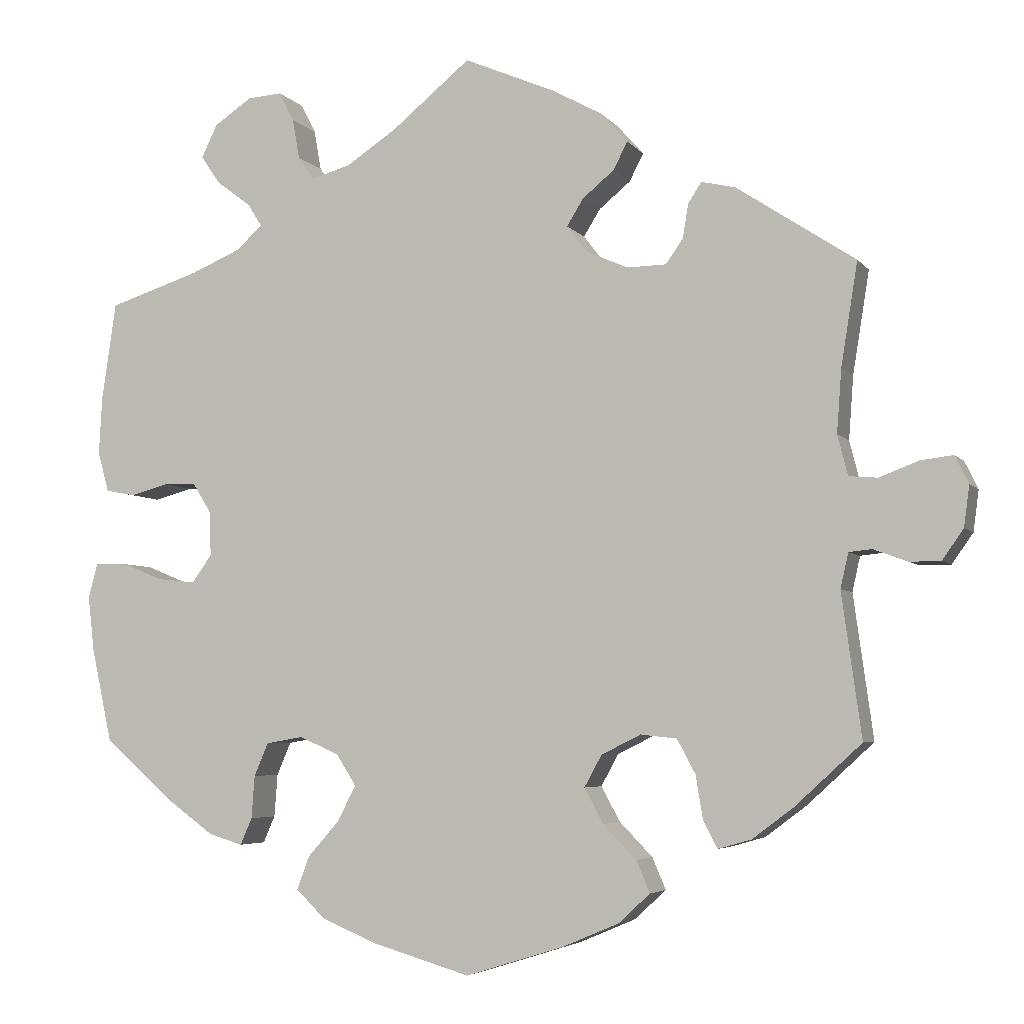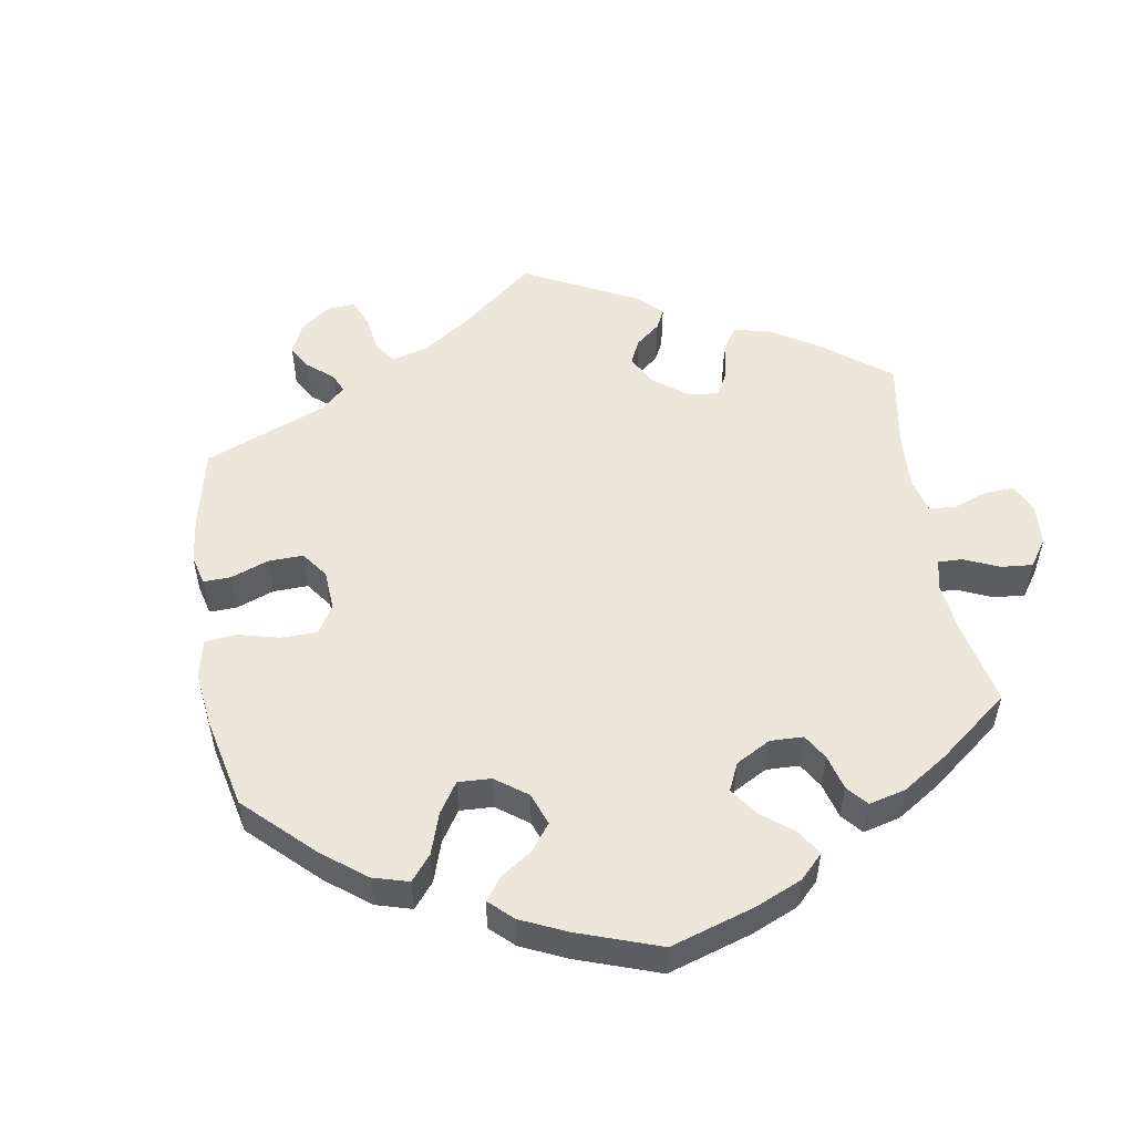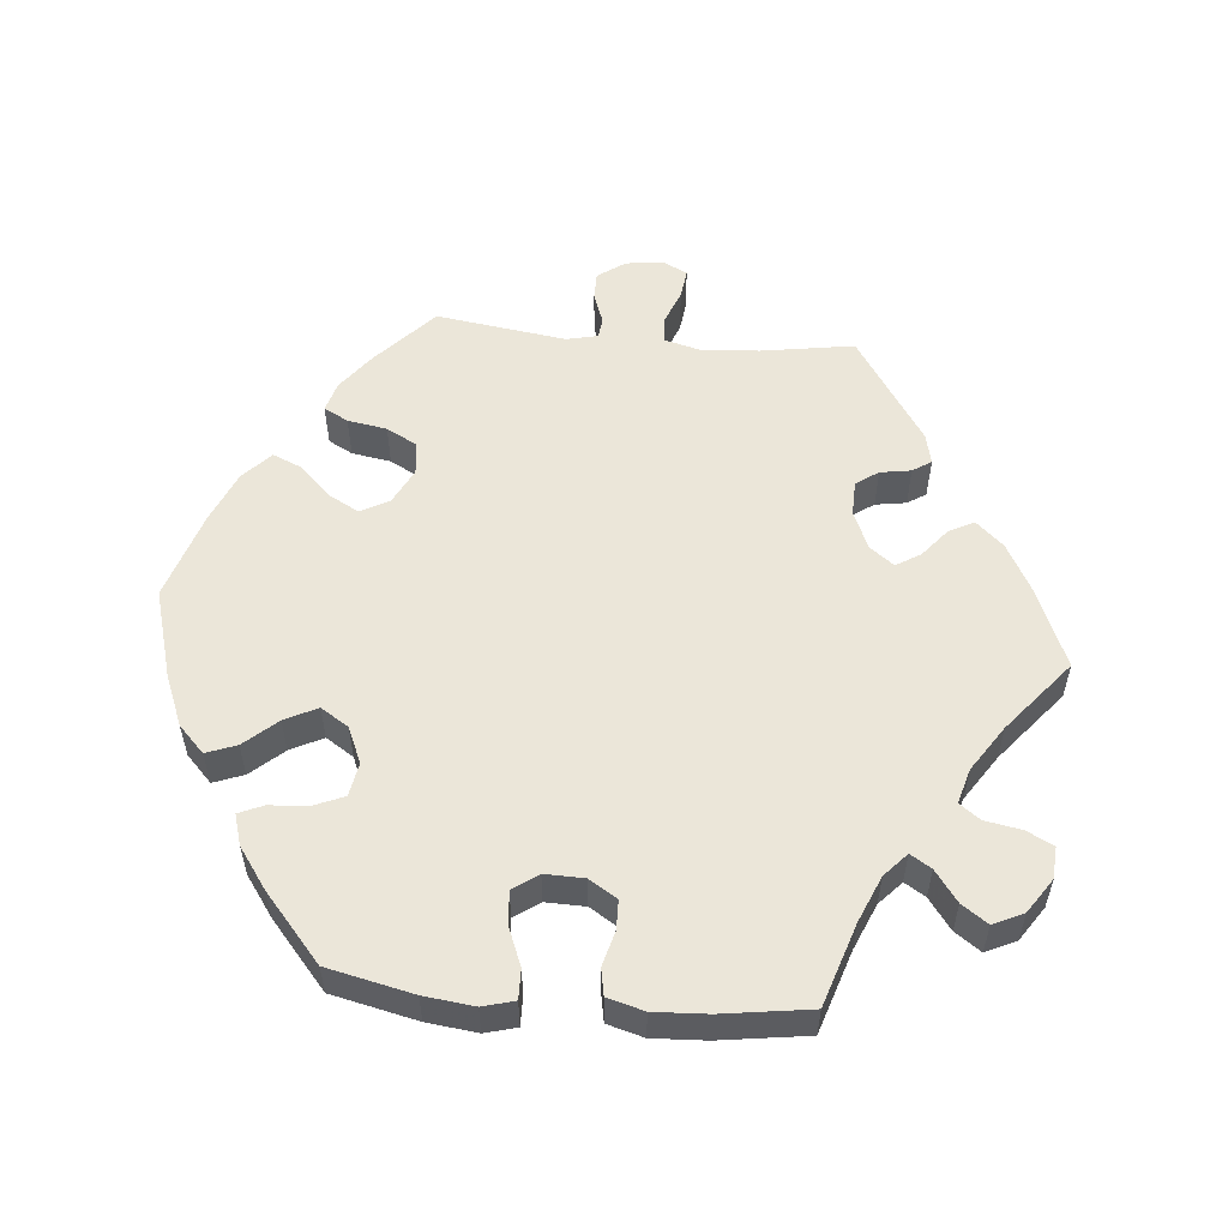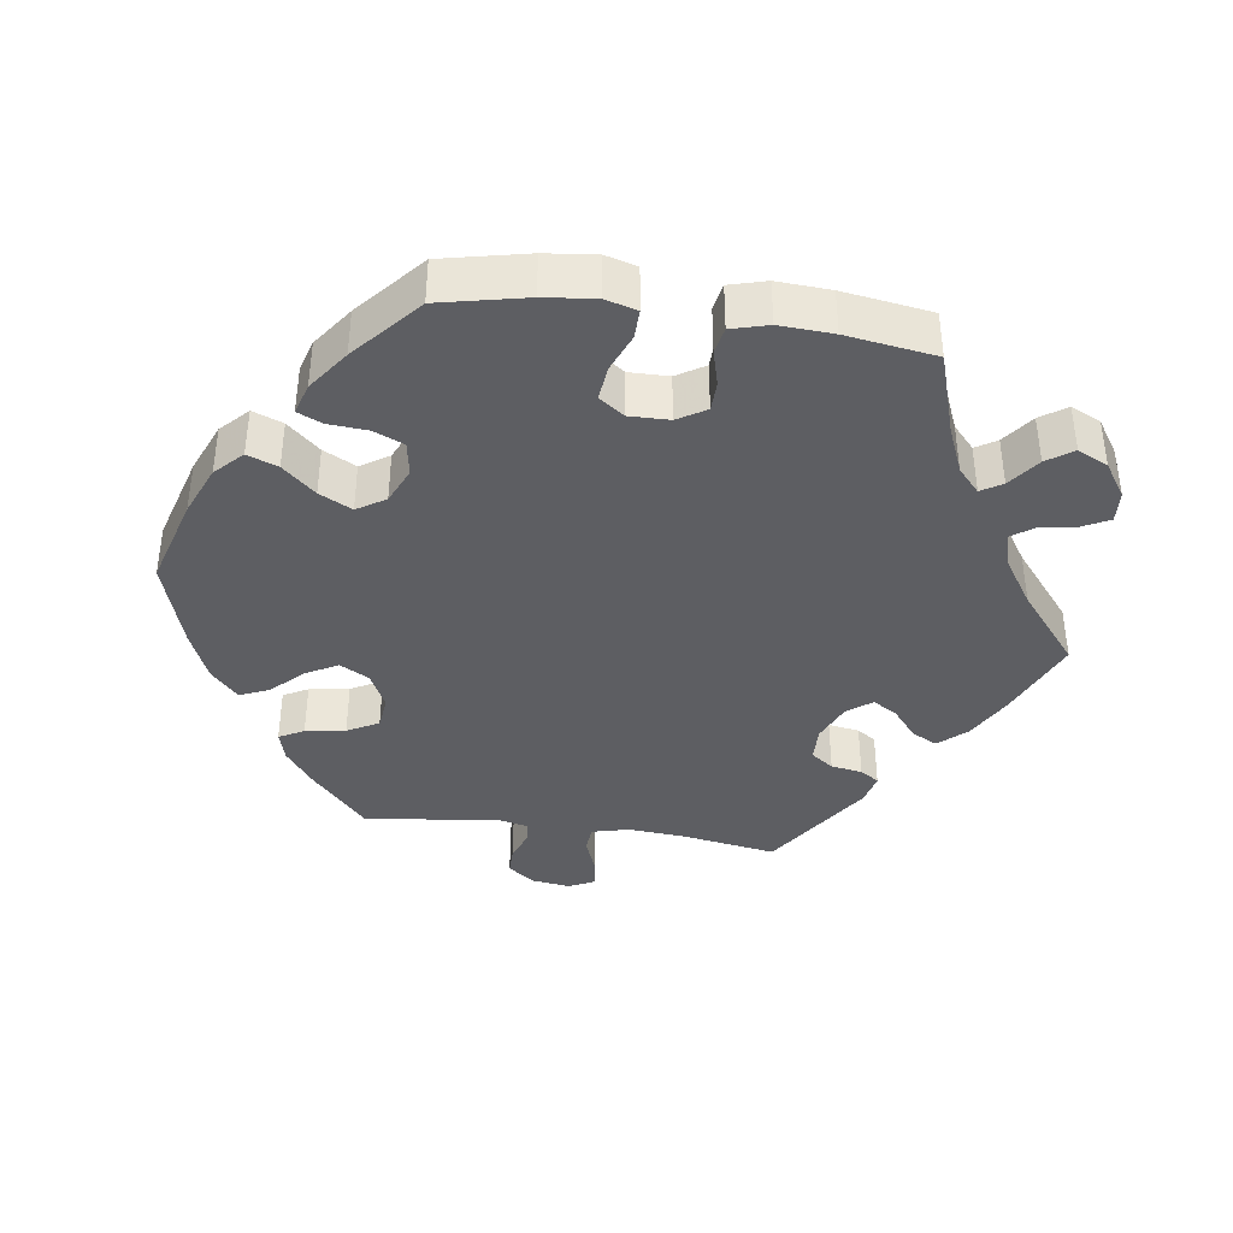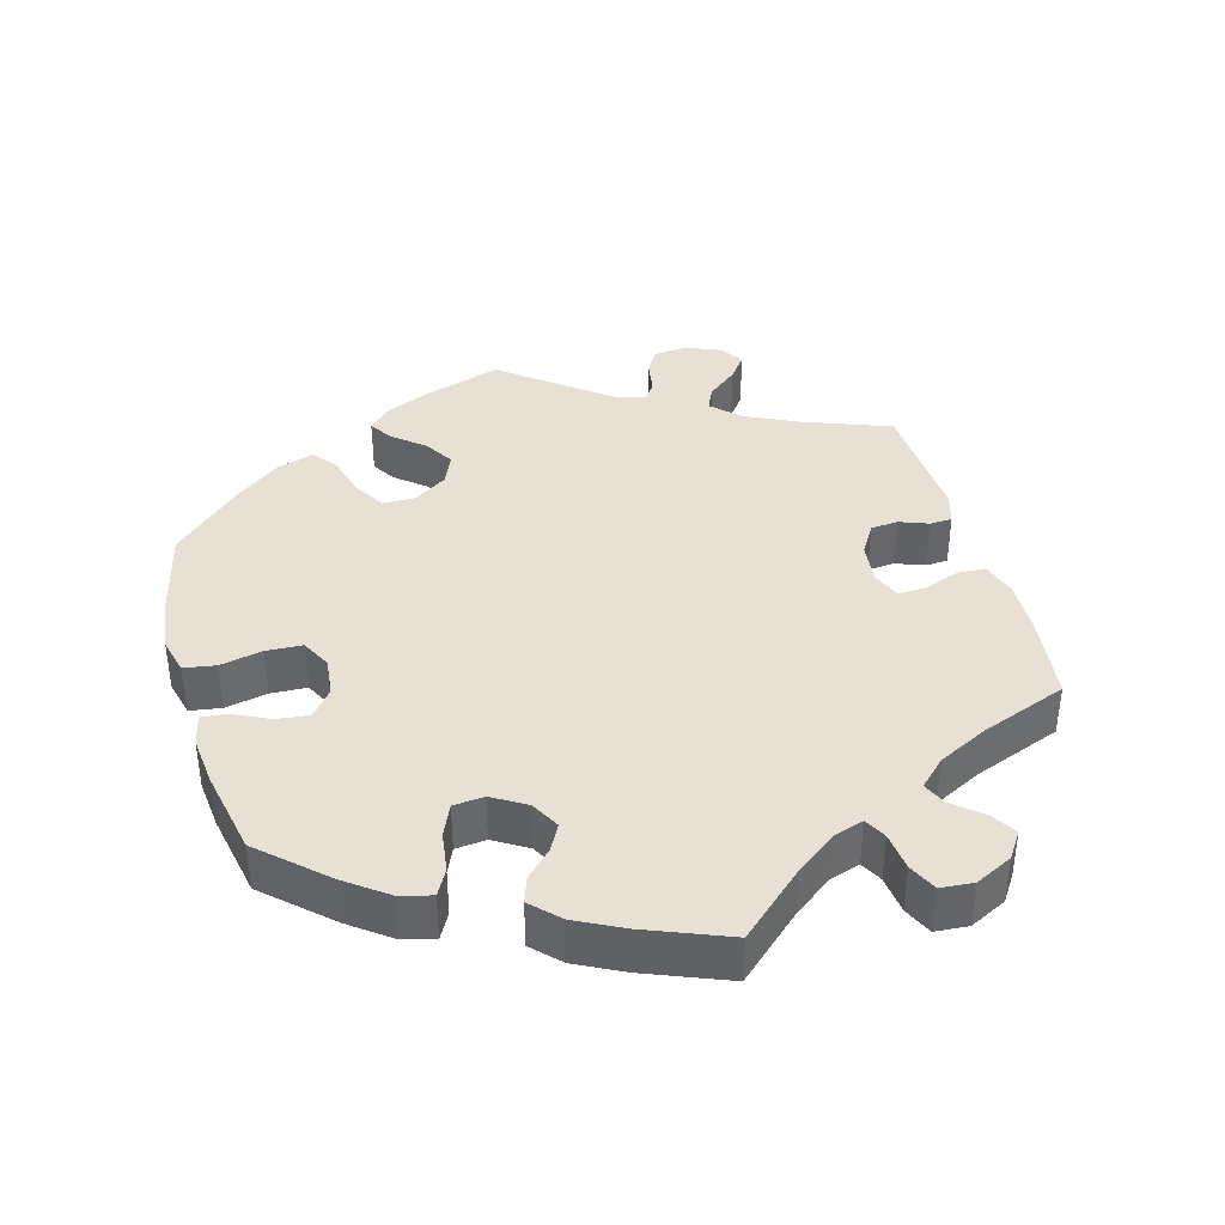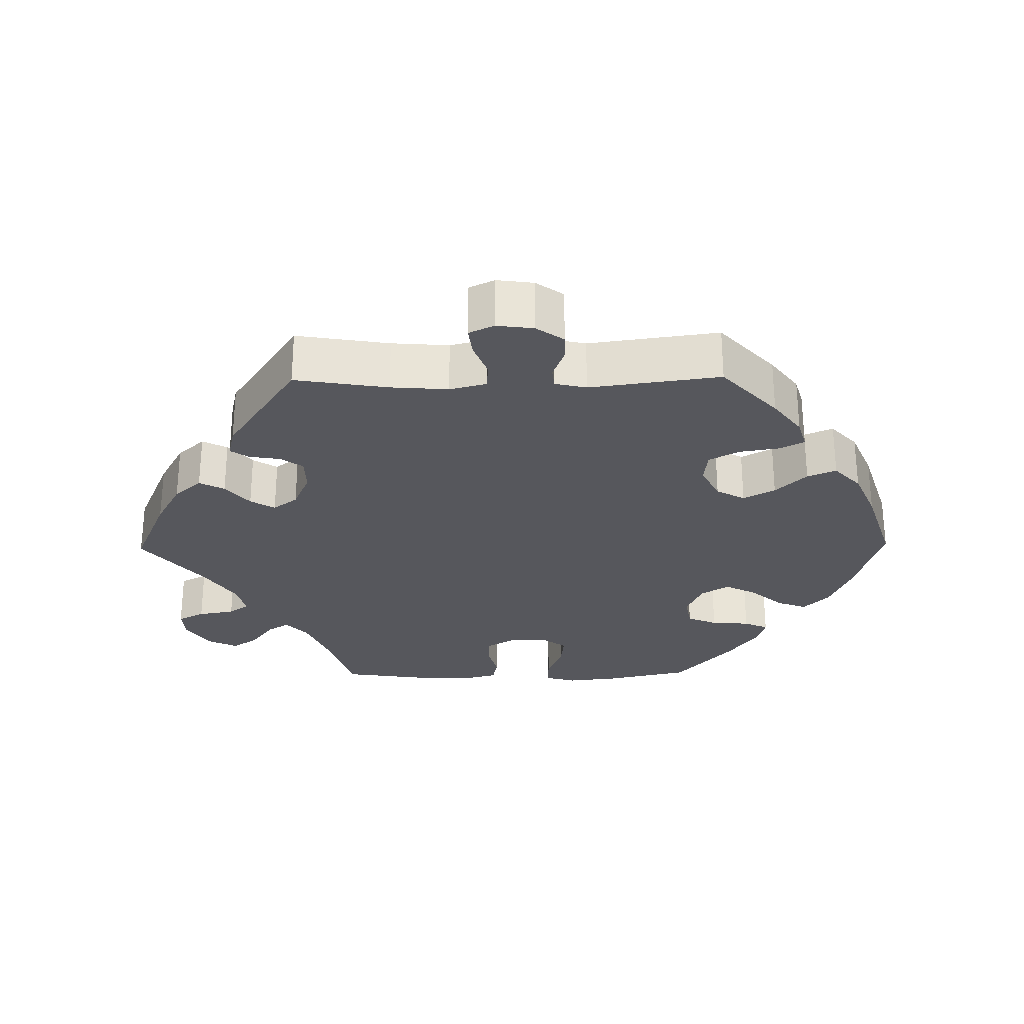
<metadata>
{"format":"obj","ext":"obj","renderer":"f3d","projection":"perspective","resolution":1024,"background":"white","views":[{"elev":-4.8,"azim":19.4,"up":"+Z"},{"elev":52.8,"azim":-129.3,"up":"+Y"},{"elev":55.1,"azim":-84.6,"up":"+Y"},{"elev":-39.0,"azim":-98.2,"up":"+Y"},{"elev":39.2,"azim":-75.7,"up":"+Y"},{"elev":-27.6,"azim":90.8,"up":"+Y"}]}
</metadata>
<code>
v -0.123 0.07 -0.542
v -0.193 0.07 -0.513
v -0.23 0.07 -0.477
v -0.214 0.07 -0.435
v -0.174 0.07 -0.39
v -0.151 0.07 -0.345
v -0.176 0.07 -0.306
v -0.226 0.07 -0.284
v -0.273 0.07 -0.292
v -0.291 0.07 -0.334
v -0.295 0.07 -0.388
v -0.31 0.07 -0.422
v -0.353 0.07 -0.409
v -0.41 0.07 -0.368
v -0.501 0.07 -0.289
v -0.527 0.07 -0.17
v -0.535 0.07 -0.1
v -0.523 0.07 -0.056
v -0.482 0.07 -0.057
v -0.43 0.07 -0.078
v -0.382 0.07 -0.083
v -0.357 0.07 -0.048
v -0.358 0.07 0.007
v -0.382 0.07 0.046
v -0.423 0.07 0.047
v -0.472 0.07 0.034
v -0.509 0.07 0.041
v -0.523 0.07 0.092
v -0.519 0.07 0.166
v -0.501 0.07 0.289
v -0.386 0.07 0.326
v -0.322 0.07 0.353
v -0.289 0.07 0.383
v -0.307 0.07 0.412
v -0.35 0.07 0.444
v -0.375 0.07 0.48
v -0.355 0.07 0.522
v -0.307 0.07 0.554
v -0.263 0.07 0.557
v -0.244 0.07 0.52
v -0.235 0.07 0.469
v -0.214 0.07 0.44
v -0.165 0.07 0.454
v -0.101 0.07 0.496
v -0.001 0.07 0.578
v 0.114 0.07 0.529
v 0.178 0.07 0.494
v 0.212 0.07 0.456
v 0.194 0.07 0.421
v 0.154 0.07 0.388
v 0.133 0.07 0.354
v 0.159 0.07 0.32
v 0.212 0.07 0.297
v 0.261 0.07 0.298
v 0.283 0.07 0.329
v 0.29 0.07 0.372
v 0.307 0.07 0.398
v 0.35 0.07 0.388
v 0.5 0.07 0.289
v 0.479 0.07 0.159
v 0.473 0.07 0.079
v 0.486 0.07 0.028
v 0.522 0.07 0.025
v 0.572 0.07 0.044
v 0.613 0.07 0.049
v 0.63 0.07 0.014
v 0.623 0.07 -0.038
v 0.596 0.07 -0.076
v 0.557 0.07 -0.076
v 0.514 0.07 -0.06
v 0.485 0.07 -0.063
v 0.475 0.07 -0.107
v 0.5 0.07 -0.289
v 0.416 0.07 -0.366
v 0.364 0.07 -0.405
v 0.322 0.07 -0.417
v 0.304 0.07 -0.383
v 0.295 0.07 -0.328
v 0.272 0.07 -0.285
v 0.226 0.07 -0.28
v 0.176 0.07 -0.305
v 0.154 0.07 -0.345
v 0.178 0.07 -0.389
v 0.22 0.07 -0.432
v 0.237 0.07 -0.472
v 0.197 0.07 -0.509
v 0.126 0.07 -0.539
v 0.001 0.07 -0.578
v -0.123 0 -0.542
v -0.193 0 -0.513
v -0.23 0 -0.477
v -0.214 0 -0.435
v -0.174 0 -0.39
v -0.151 0 -0.345
v -0.176 0 -0.306
v -0.226 0 -0.284
v -0.273 0 -0.292
v -0.291 0 -0.334
v -0.295 0 -0.388
v -0.31 0 -0.422
v -0.353 0 -0.409
v -0.41 0 -0.368
v -0.501 0 -0.289
v -0.527 0 -0.17
v -0.535 0 -0.1
v -0.523 0 -0.056
v -0.482 0 -0.057
v -0.43 0 -0.078
v -0.382 0 -0.083
v -0.357 0 -0.048
v -0.358 0 0.007
v -0.382 0 0.046
v -0.423 0 0.047
v -0.472 0 0.034
v -0.509 0 0.041
v -0.523 0 0.092
v -0.519 0 0.166
v -0.501 0 0.289
v -0.386 0 0.326
v -0.322 0 0.353
v -0.289 0 0.383
v -0.307 0 0.412
v -0.35 0 0.444
v -0.375 0 0.48
v -0.355 0 0.522
v -0.307 0 0.554
v -0.263 0 0.557
v -0.244 0 0.52
v -0.235 0 0.469
v -0.214 0 0.44
v -0.165 0 0.454
v -0.101 0 0.496
v -0.001 0 0.578
v 0.114 0 0.529
v 0.178 0 0.494
v 0.212 0 0.456
v 0.194 0 0.421
v 0.154 0 0.388
v 0.133 0 0.354
v 0.159 0 0.32
v 0.212 0 0.297
v 0.261 0 0.298
v 0.283 0 0.329
v 0.29 0 0.372
v 0.307 0 0.398
v 0.35 0 0.388
v 0.5 0 0.289
v 0.479 0 0.159
v 0.473 0 0.079
v 0.486 0 0.028
v 0.522 0 0.025
v 0.572 0 0.044
v 0.613 0 0.049
v 0.63 0 0.014
v 0.623 0 -0.038
v 0.596 0 -0.076
v 0.557 0 -0.076
v 0.514 0 -0.06
v 0.485 0 -0.063
v 0.475 0 -0.107
v 0.5 0 -0.289
v 0.416 0 -0.366
v 0.364 0 -0.405
v 0.322 0 -0.417
v 0.304 0 -0.383
v 0.295 0 -0.328
v 0.272 0 -0.285
v 0.226 0 -0.28
v 0.176 0 -0.305
v 0.154 0 -0.345
v 0.178 0 -0.389
v 0.22 0 -0.432
v 0.237 0 -0.472
v 0.197 0 -0.509
v 0.126 0 -0.539
v 0.001 0 -0.578
f 83 84 85 86
f 82 83 86 87
f 75 76 77 78
f 75 78 79
f 72 73 74 75
f 71 72 75 79
f 67 68 69 70
f 67 70 71
f 66 67 71
f 63 64 65 66
f 62 63 66 71
f 61 62 71 79
f 57 58 59 60
f 55 56 57 60
f 54 55 60 61
f 53 54 61 79
f 47 48 49 50
f 47 50 51
f 44 45 46 47
f 43 44 47 51
f 42 43 51 52
f 38 39 40 41
f 38 41 42
f 37 38 42
f 34 35 36 37
f 33 34 37 42
f 32 33 42 52
f 28 29 30 31
f 25 26 27 28
f 24 25 28 31
f 23 24 31 32
f 17 18 19 20
f 17 20 21
f 16 17 21
f 15 16 21
f 14 15 21 22
f 10 11 12 13
f 9 10 13 14
f 2 3 4 5
f 2 5 6
f 1 2 6
f 82 87 88 1
f 52 53 79 80
f 52 80 81
f 22 23 32 52
f 9 14 22 52
f 8 9 52
f 7 8 52 81
f 6 7 81 82
f 1 6 82
f 174 173 172 171
f 175 174 171 170
f 166 165 164 163
f 167 166 163
f 163 162 161 160
f 167 163 160 159
f 158 157 156 155
f 159 158 155
f 159 155 154
f 154 153 152 151
f 159 154 151 150
f 167 159 150 149
f 148 147 146 145
f 148 145 144 143
f 149 148 143 142
f 167 149 142 141
f 138 137 136 135
f 139 138 135
f 135 134 133 132
f 139 135 132 131
f 140 139 131 130
f 129 128 127 126
f 130 129 126
f 130 126 125
f 125 124 123 122
f 130 125 122 121
f 140 130 121 120
f 119 118 117 116
f 116 115 114 113
f 119 116 113 112
f 120 119 112 111
f 108 107 106 105
f 109 108 105
f 109 105 104
f 109 104 103
f 110 109 103 102
f 101 100 99 98
f 102 101 98 97
f 93 92 91 90
f 94 93 90
f 94 90 89
f 89 176 175 170
f 168 167 141 140
f 169 168 140
f 140 120 111 110
f 140 110 102 97
f 140 97 96
f 169 140 96 95
f 170 169 95 94
f 170 94 89
f 1 89 90 2
f 2 90 91 3
f 3 91 92 4
f 4 92 93 5
f 5 93 94 6
f 6 94 95 7
f 7 95 96 8
f 8 96 97 9
f 9 97 98 10
f 10 98 99 11
f 11 99 100 12
f 12 100 101 13
f 13 101 102 14
f 14 102 103 15
f 15 103 104 16
f 16 104 105 17
f 17 105 106 18
f 18 106 107 19
f 19 107 108 20
f 20 108 109 21
f 21 109 110 22
f 22 110 111 23
f 23 111 112 24
f 24 112 113 25
f 25 113 114 26
f 26 114 115 27
f 27 115 116 28
f 28 116 117 29
f 29 117 118 30
f 30 118 119 31
f 31 119 120 32
f 32 120 121 33
f 33 121 122 34
f 34 122 123 35
f 35 123 124 36
f 36 124 125 37
f 37 125 126 38
f 38 126 127 39
f 39 127 128 40
f 40 128 129 41
f 41 129 130 42
f 42 130 131 43
f 43 131 132 44
f 44 132 133 45
f 45 133 134 46
f 46 134 135 47
f 47 135 136 48
f 48 136 137 49
f 49 137 138 50
f 50 138 139 51
f 51 139 140 52
f 52 140 141 53
f 53 141 142 54
f 54 142 143 55
f 55 143 144 56
f 56 144 145 57
f 57 145 146 58
f 58 146 147 59
f 59 147 148 60
f 60 148 149 61
f 61 149 150 62
f 62 150 151 63
f 63 151 152 64
f 64 152 153 65
f 65 153 154 66
f 66 154 155 67
f 67 155 156 68
f 68 156 157 69
f 69 157 158 70
f 70 158 159 71
f 71 159 160 72
f 72 160 161 73
f 73 161 162 74
f 74 162 163 75
f 75 163 164 76
f 76 164 165 77
f 77 165 166 78
f 78 166 167 79
f 79 167 168 80
f 80 168 169 81
f 81 169 170 82
f 82 170 171 83
f 83 171 172 84
f 84 172 173 85
f 85 173 174 86
f 86 174 175 87
f 87 175 176 88
f 88 176 89 1

</code>
